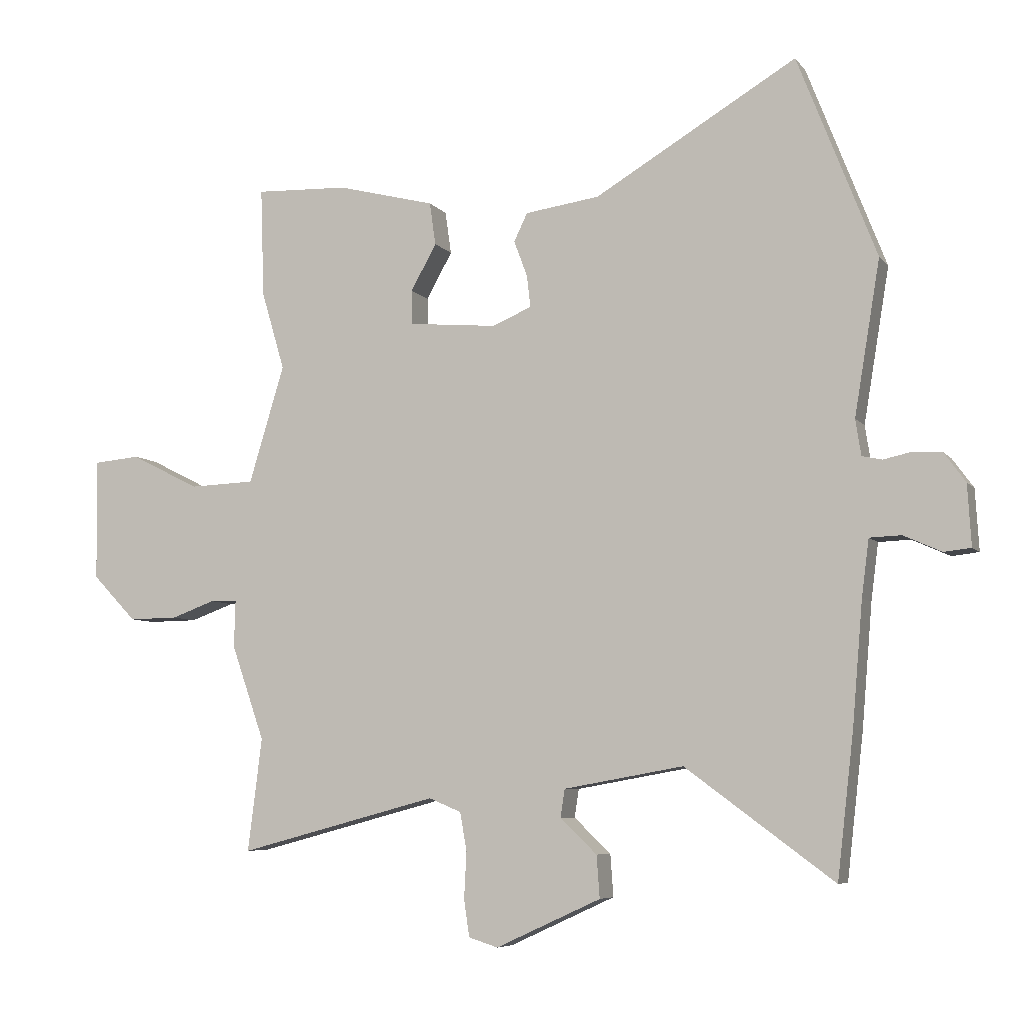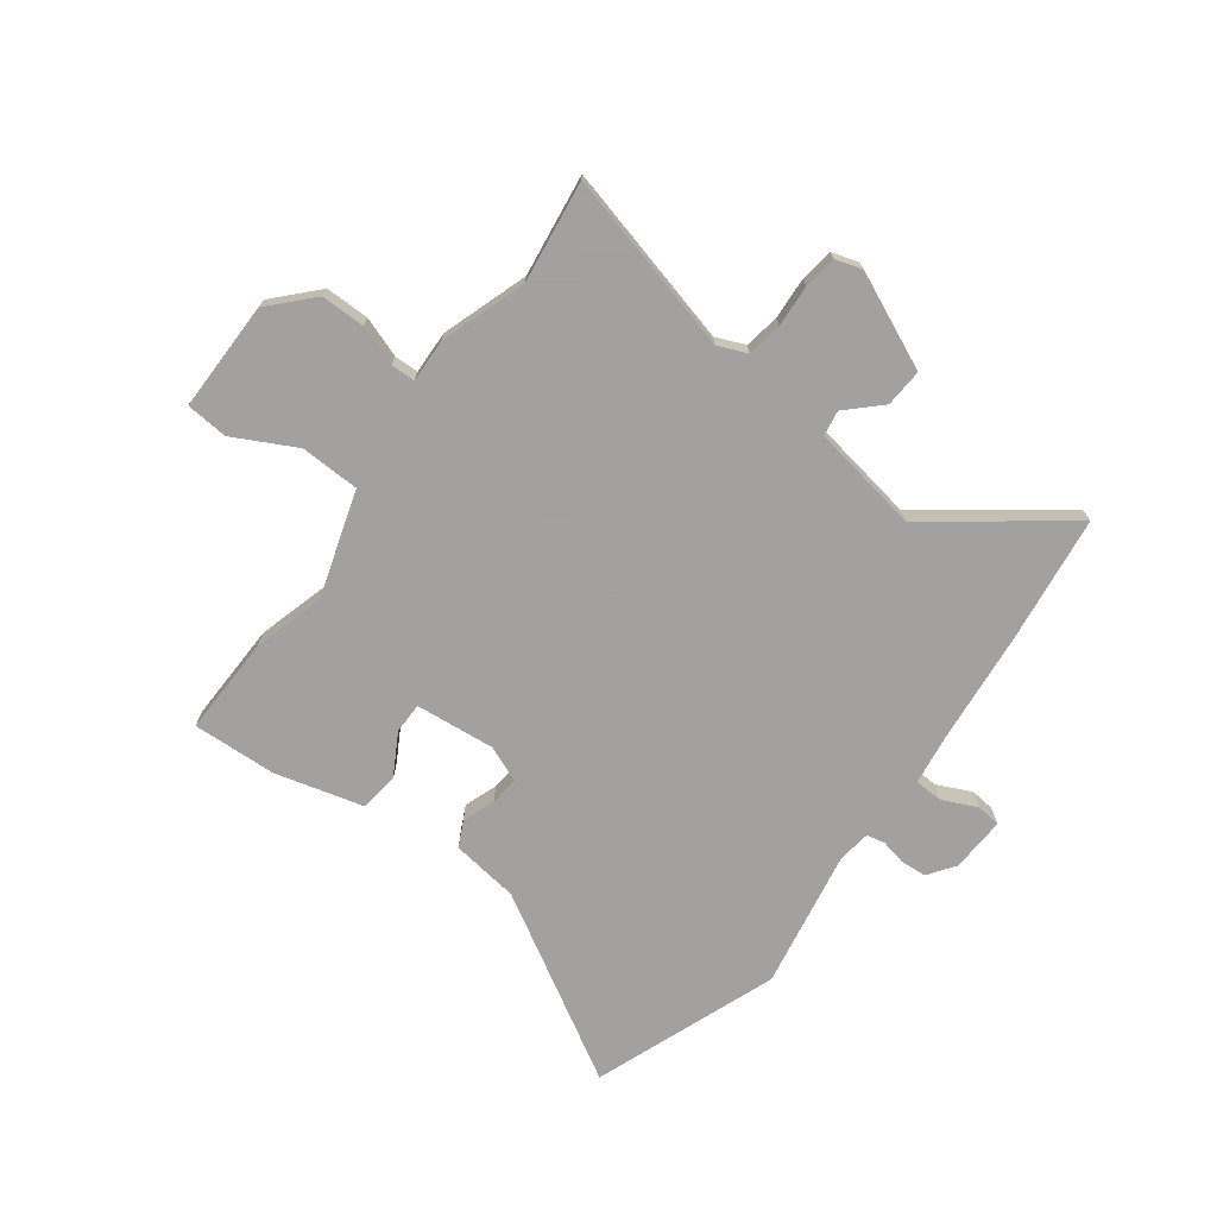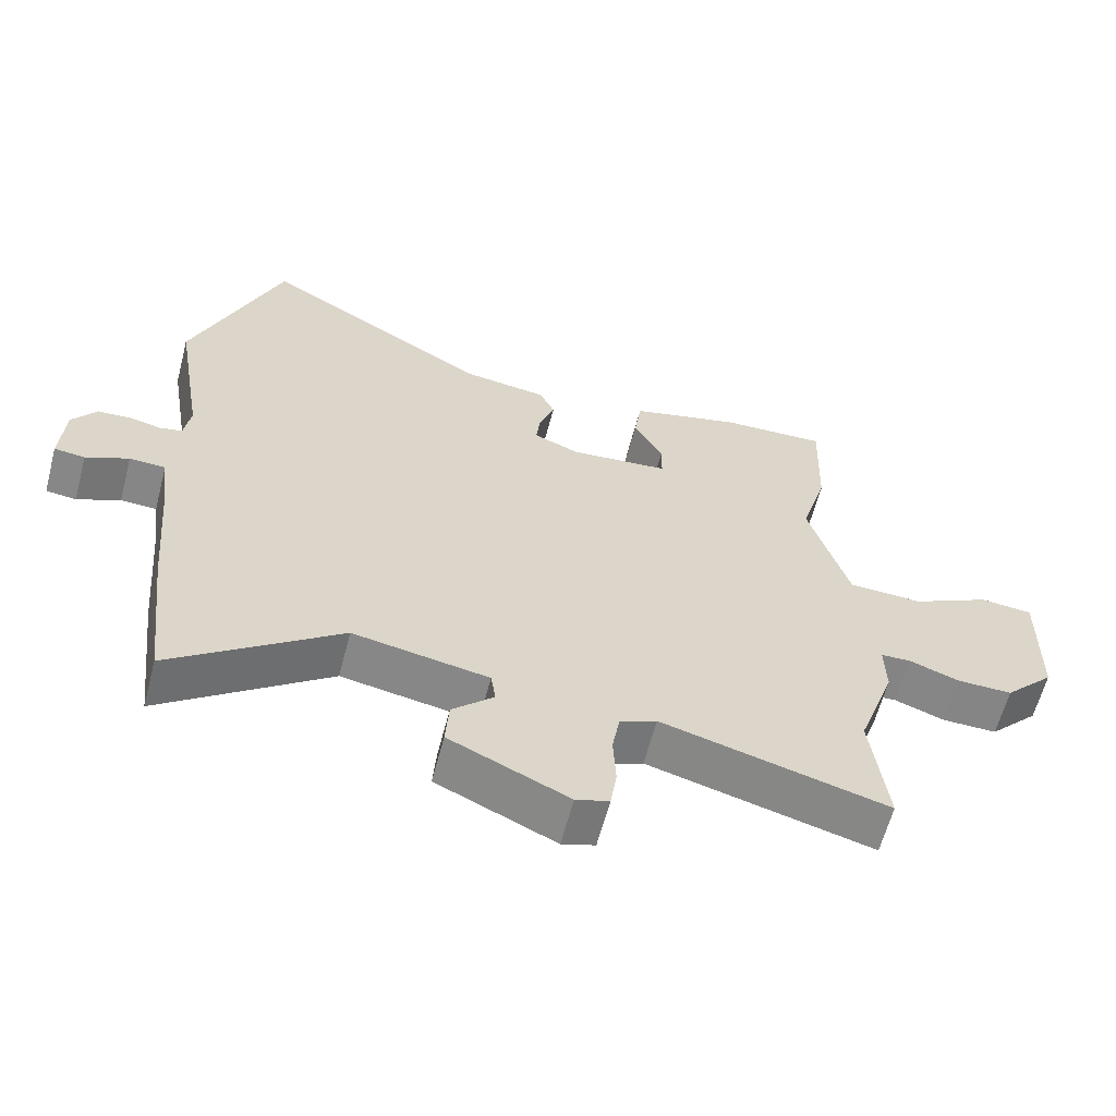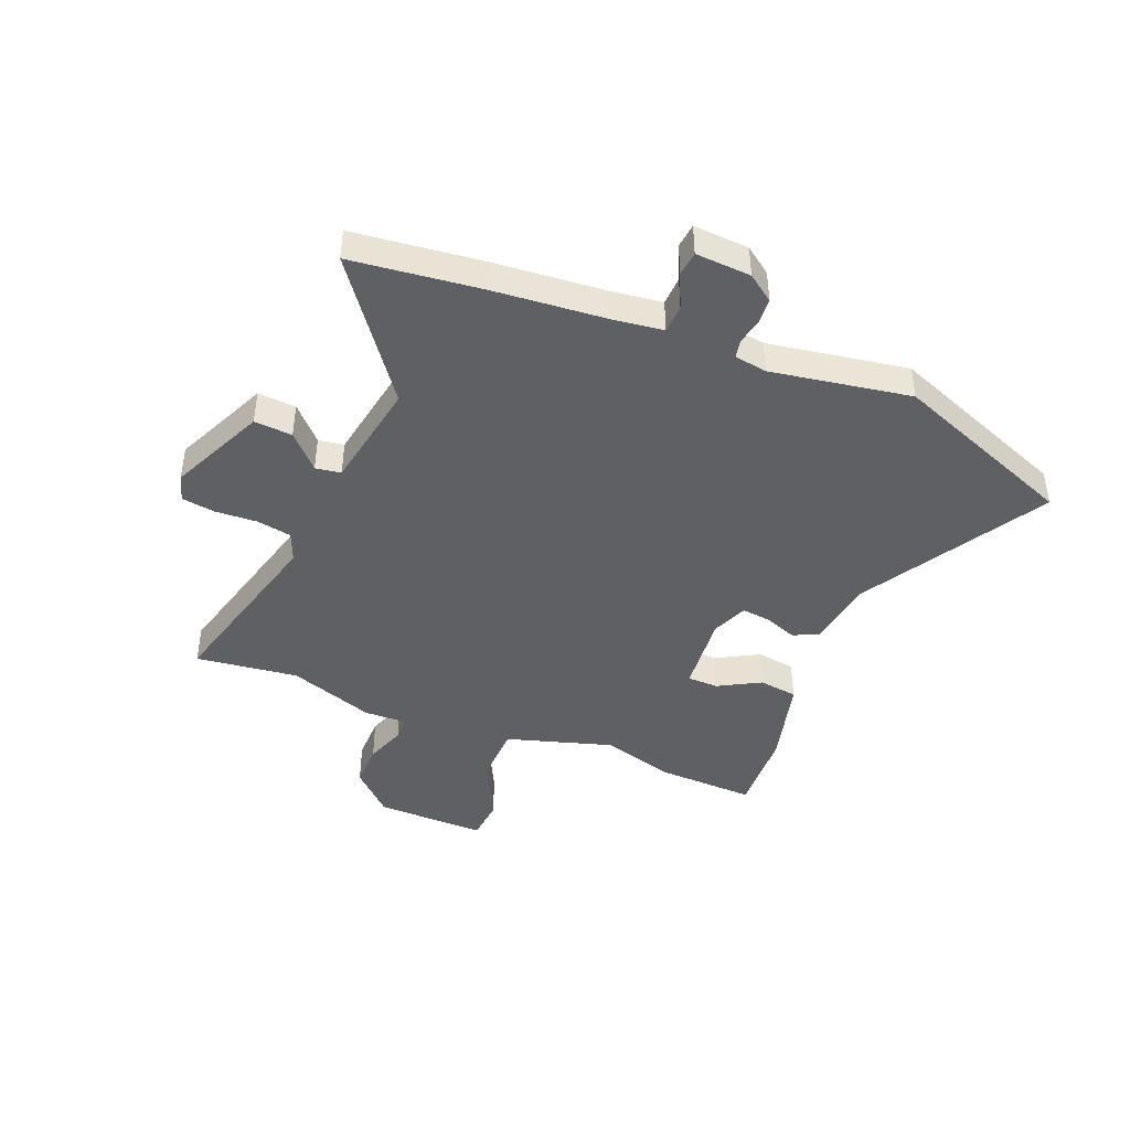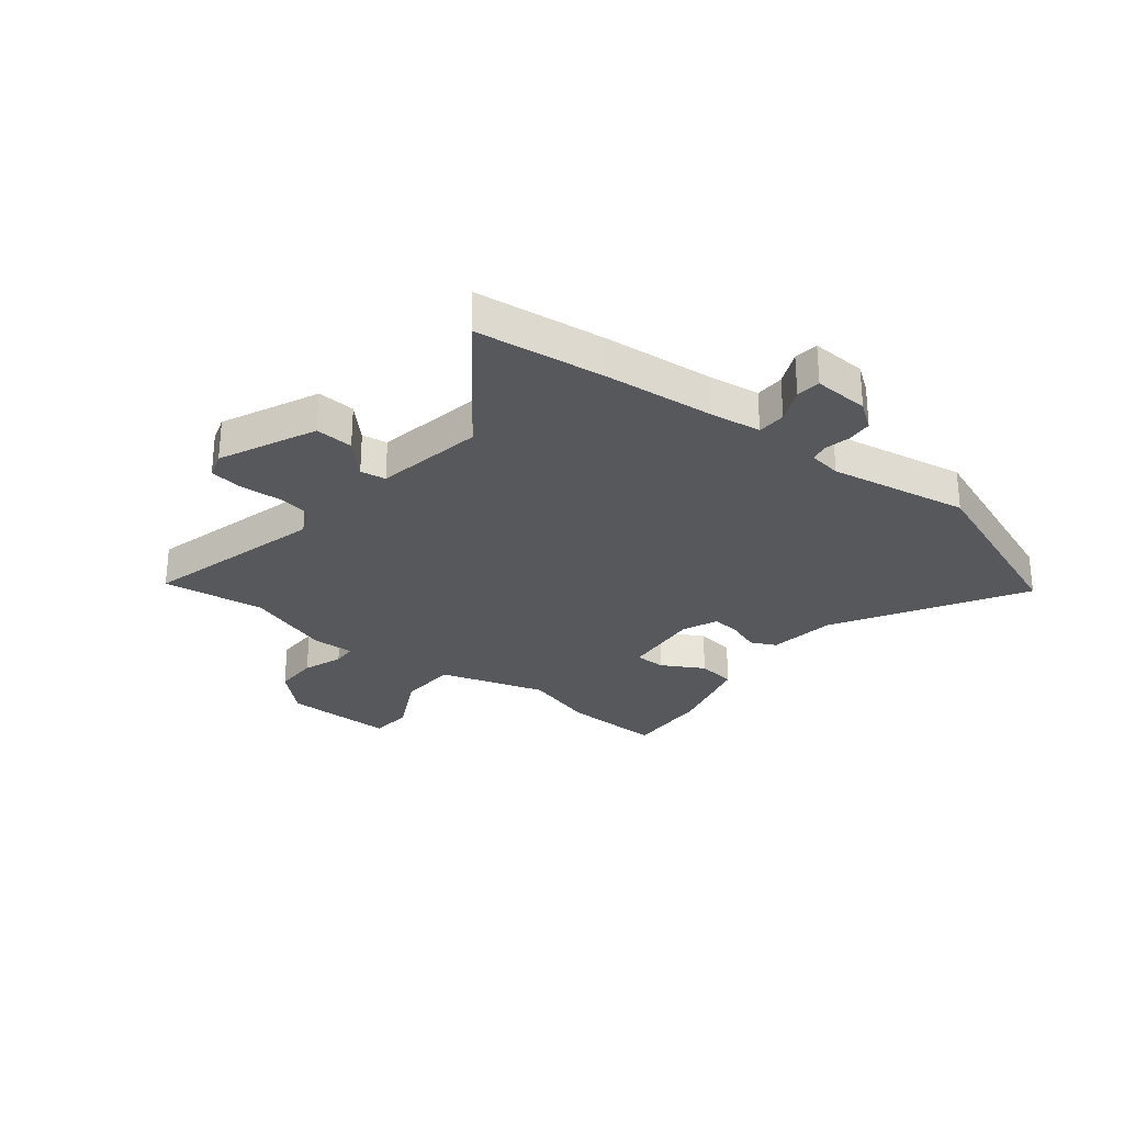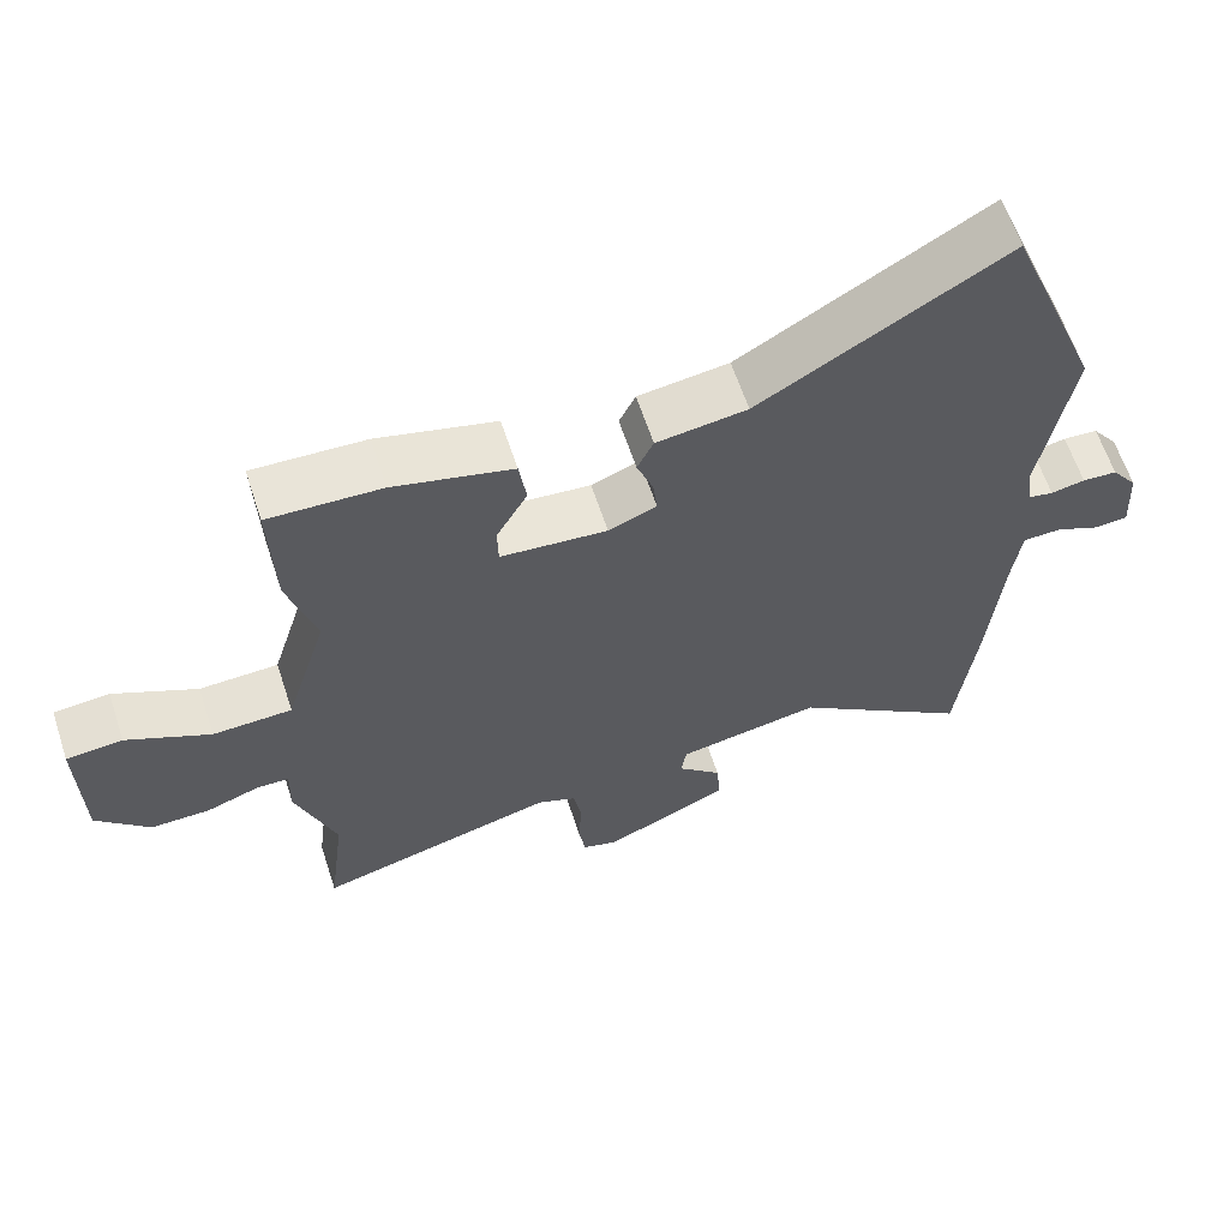
<metadata>
{"format":"obj","ext":"obj","renderer":"f3d","projection":"perspective","resolution":1024,"background":"white","views":[{"elev":-6.6,"azim":-159.7,"up":"+Z"},{"elev":-72.3,"azim":143.9,"up":"+Y"},{"elev":-61.7,"azim":-14.7,"up":"+Z"},{"elev":-43.7,"azim":-112.0,"up":"+Y"},{"elev":-28.1,"azim":-128.1,"up":"+Y"},{"elev":62.4,"azim":161.8,"up":"+Z"}]}
</metadata>
<code>
v -0.565 0.07 0.333
v -0.436 0.07 0.664
v -0.105 0.07 0.468
v 0.017 0.07 0.451
v 0.039 0.07 0.405
v 0.017 0.07 0.346
v 0.011 0.07 0.294
v 0.076 0.07 0.267
v 0.22 0.07 0.28
v 0.221 0.07 0.336
v 0.179 0.07 0.412
v 0.189 0.07 0.482
v 0.349 0.07 0.523
v 0.501 0.07 0.529
v 0.495 0.07 0.35
v 0.457 0.07 0.221
v 0.515 0.07 0.029
v 0.622 0.07 0.025
v 0.735 0.07 0.082
v 0.811 0.07 0.075
v 0.808 0.07 -0.124
v 0.736 0.07 -0.199
v 0.656 0.07 -0.198
v 0.584 0.07 -0.172
v 0.54 0.07 -0.173
v 0.542 0.07 -0.25
v 0.488 0.07 -0.405
v 0.511 0.07 -0.59
v 0.185 0.07 -0.503
v 0.132 0.07 -0.525
v 0.121 0.07 -0.588
v 0.125 0.07 -0.664
v 0.116 0.07 -0.724
v 0.068 0.07 -0.739
v -0.104 0.07 -0.66
v -0.099 0.07 -0.591
v -0.039 0.07 -0.534
v -0.046 0.07 -0.488
v -0.242 0.07 -0.453
v -0.485 0.07 -0.632
v -0.512 0.07 -0.398
v -0.529 0.07 -0.198
v -0.541 0.07 -0.105
v -0.593 0.07 -0.103
v -0.655 0.07 -0.131
v -0.699 0.07 -0.126
v -0.693 0.07 -0.026
v -0.658 0.07 0.022
v -0.611 0.07 0.025
v -0.565 0.07 0.015
v -0.532 0.07 0.022
v -0.523 0.07 0.081
v -0.565 0 0.333
v -0.436 0 0.664
v -0.105 0 0.468
v 0.017 0 0.451
v 0.039 0 0.405
v 0.017 0 0.346
v 0.011 0 0.294
v 0.076 0 0.267
v 0.22 0 0.28
v 0.221 0 0.336
v 0.179 0 0.412
v 0.189 0 0.482
v 0.349 0 0.523
v 0.501 0 0.529
v 0.495 0 0.35
v 0.457 0 0.221
v 0.515 0 0.029
v 0.622 0 0.025
v 0.735 0 0.082
v 0.811 0 0.075
v 0.808 0 -0.124
v 0.736 0 -0.199
v 0.656 0 -0.198
v 0.584 0 -0.172
v 0.54 0 -0.173
v 0.542 0 -0.25
v 0.488 0 -0.405
v 0.511 0 -0.59
v 0.185 0 -0.503
v 0.132 0 -0.525
v 0.121 0 -0.588
v 0.125 0 -0.664
v 0.116 0 -0.724
v 0.068 0 -0.739
v -0.104 0 -0.66
v -0.099 0 -0.591
v -0.039 0 -0.534
v -0.046 0 -0.488
v -0.242 0 -0.453
v -0.485 0 -0.632
v -0.512 0 -0.398
v -0.529 0 -0.198
v -0.541 0 -0.105
v -0.593 0 -0.103
v -0.655 0 -0.131
v -0.699 0 -0.126
v -0.693 0 -0.026
v -0.658 0 0.022
v -0.611 0 0.025
v -0.565 0 0.015
v -0.532 0 0.022
v -0.523 0 0.081
f 47 48 49 50
f 47 50 51
f 44 45 46 47
f 43 44 47 51
f 42 43 51 52
f 39 40 41 42
f 38 39 42 52
f 34 35 36 37
f 34 37 38
f 31 32 33 34
f 30 31 34 38
f 29 30 38 52
f 27 28 29 52
f 25 26 27 52
f 21 22 23 24
f 18 19 20 21
f 17 18 21 24
f 13 14 15 16
f 13 16 17
f 10 11 12 13
f 9 10 13 17
f 8 9 17 24
f 3 4 5 6
f 3 6 7
f 2 3 7
f 1 2 7
f 8 24 25 52
f 1 7 8 52
f 102 101 100 99
f 103 102 99
f 99 98 97 96
f 103 99 96 95
f 104 103 95 94
f 94 93 92 91
f 104 94 91 90
f 89 88 87 86
f 90 89 86
f 86 85 84 83
f 90 86 83 82
f 104 90 82 81
f 104 81 80 79
f 104 79 78 77
f 76 75 74 73
f 73 72 71 70
f 76 73 70 69
f 68 67 66 65
f 69 68 65
f 65 64 63 62
f 69 65 62 61
f 76 69 61 60
f 58 57 56 55
f 59 58 55
f 59 55 54
f 59 54 53
f 104 77 76 60
f 104 60 59 53
f 1 53 54 2
f 2 54 55 3
f 3 55 56 4
f 4 56 57 5
f 5 57 58 6
f 6 58 59 7
f 7 59 60 8
f 8 60 61 9
f 9 61 62 10
f 10 62 63 11
f 11 63 64 12
f 12 64 65 13
f 13 65 66 14
f 14 66 67 15
f 15 67 68 16
f 16 68 69 17
f 17 69 70 18
f 18 70 71 19
f 19 71 72 20
f 20 72 73 21
f 21 73 74 22
f 22 74 75 23
f 23 75 76 24
f 24 76 77 25
f 25 77 78 26
f 26 78 79 27
f 27 79 80 28
f 28 80 81 29
f 29 81 82 30
f 30 82 83 31
f 31 83 84 32
f 32 84 85 33
f 33 85 86 34
f 34 86 87 35
f 35 87 88 36
f 36 88 89 37
f 37 89 90 38
f 38 90 91 39
f 39 91 92 40
f 40 92 93 41
f 41 93 94 42
f 42 94 95 43
f 43 95 96 44
f 44 96 97 45
f 45 97 98 46
f 46 98 99 47
f 47 99 100 48
f 48 100 101 49
f 49 101 102 50
f 50 102 103 51
f 51 103 104 52
f 52 104 53 1

</code>
